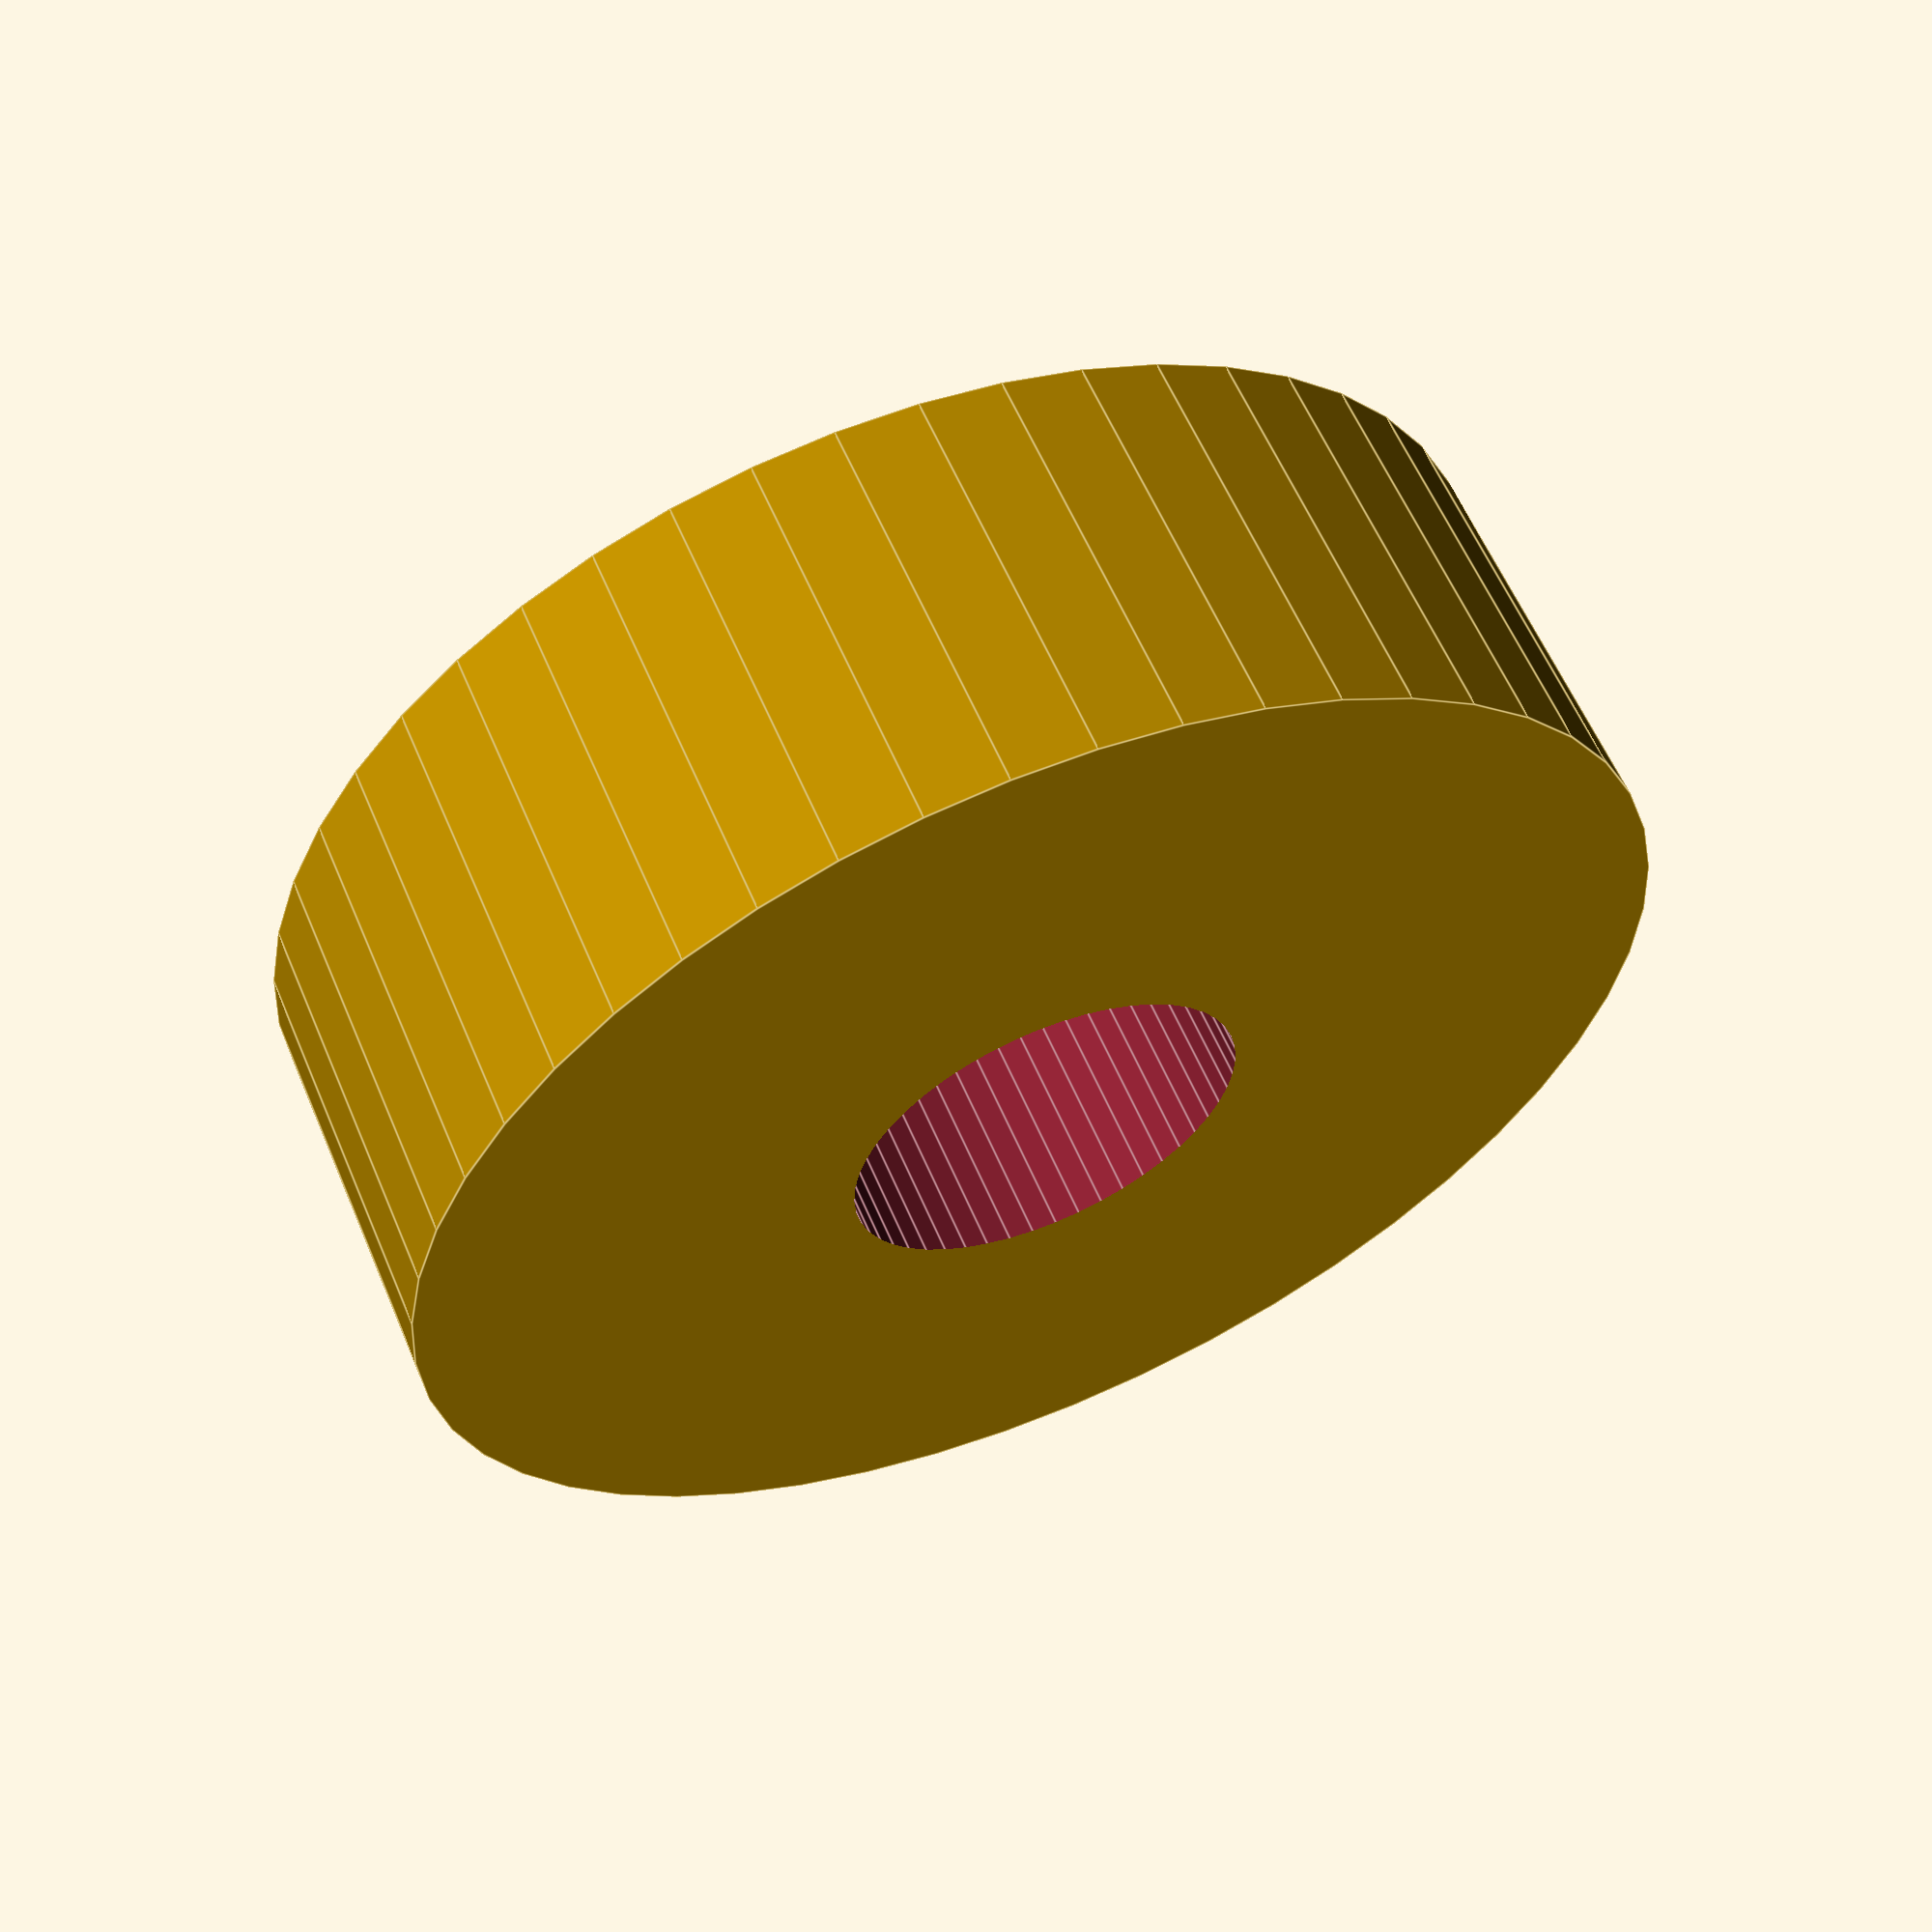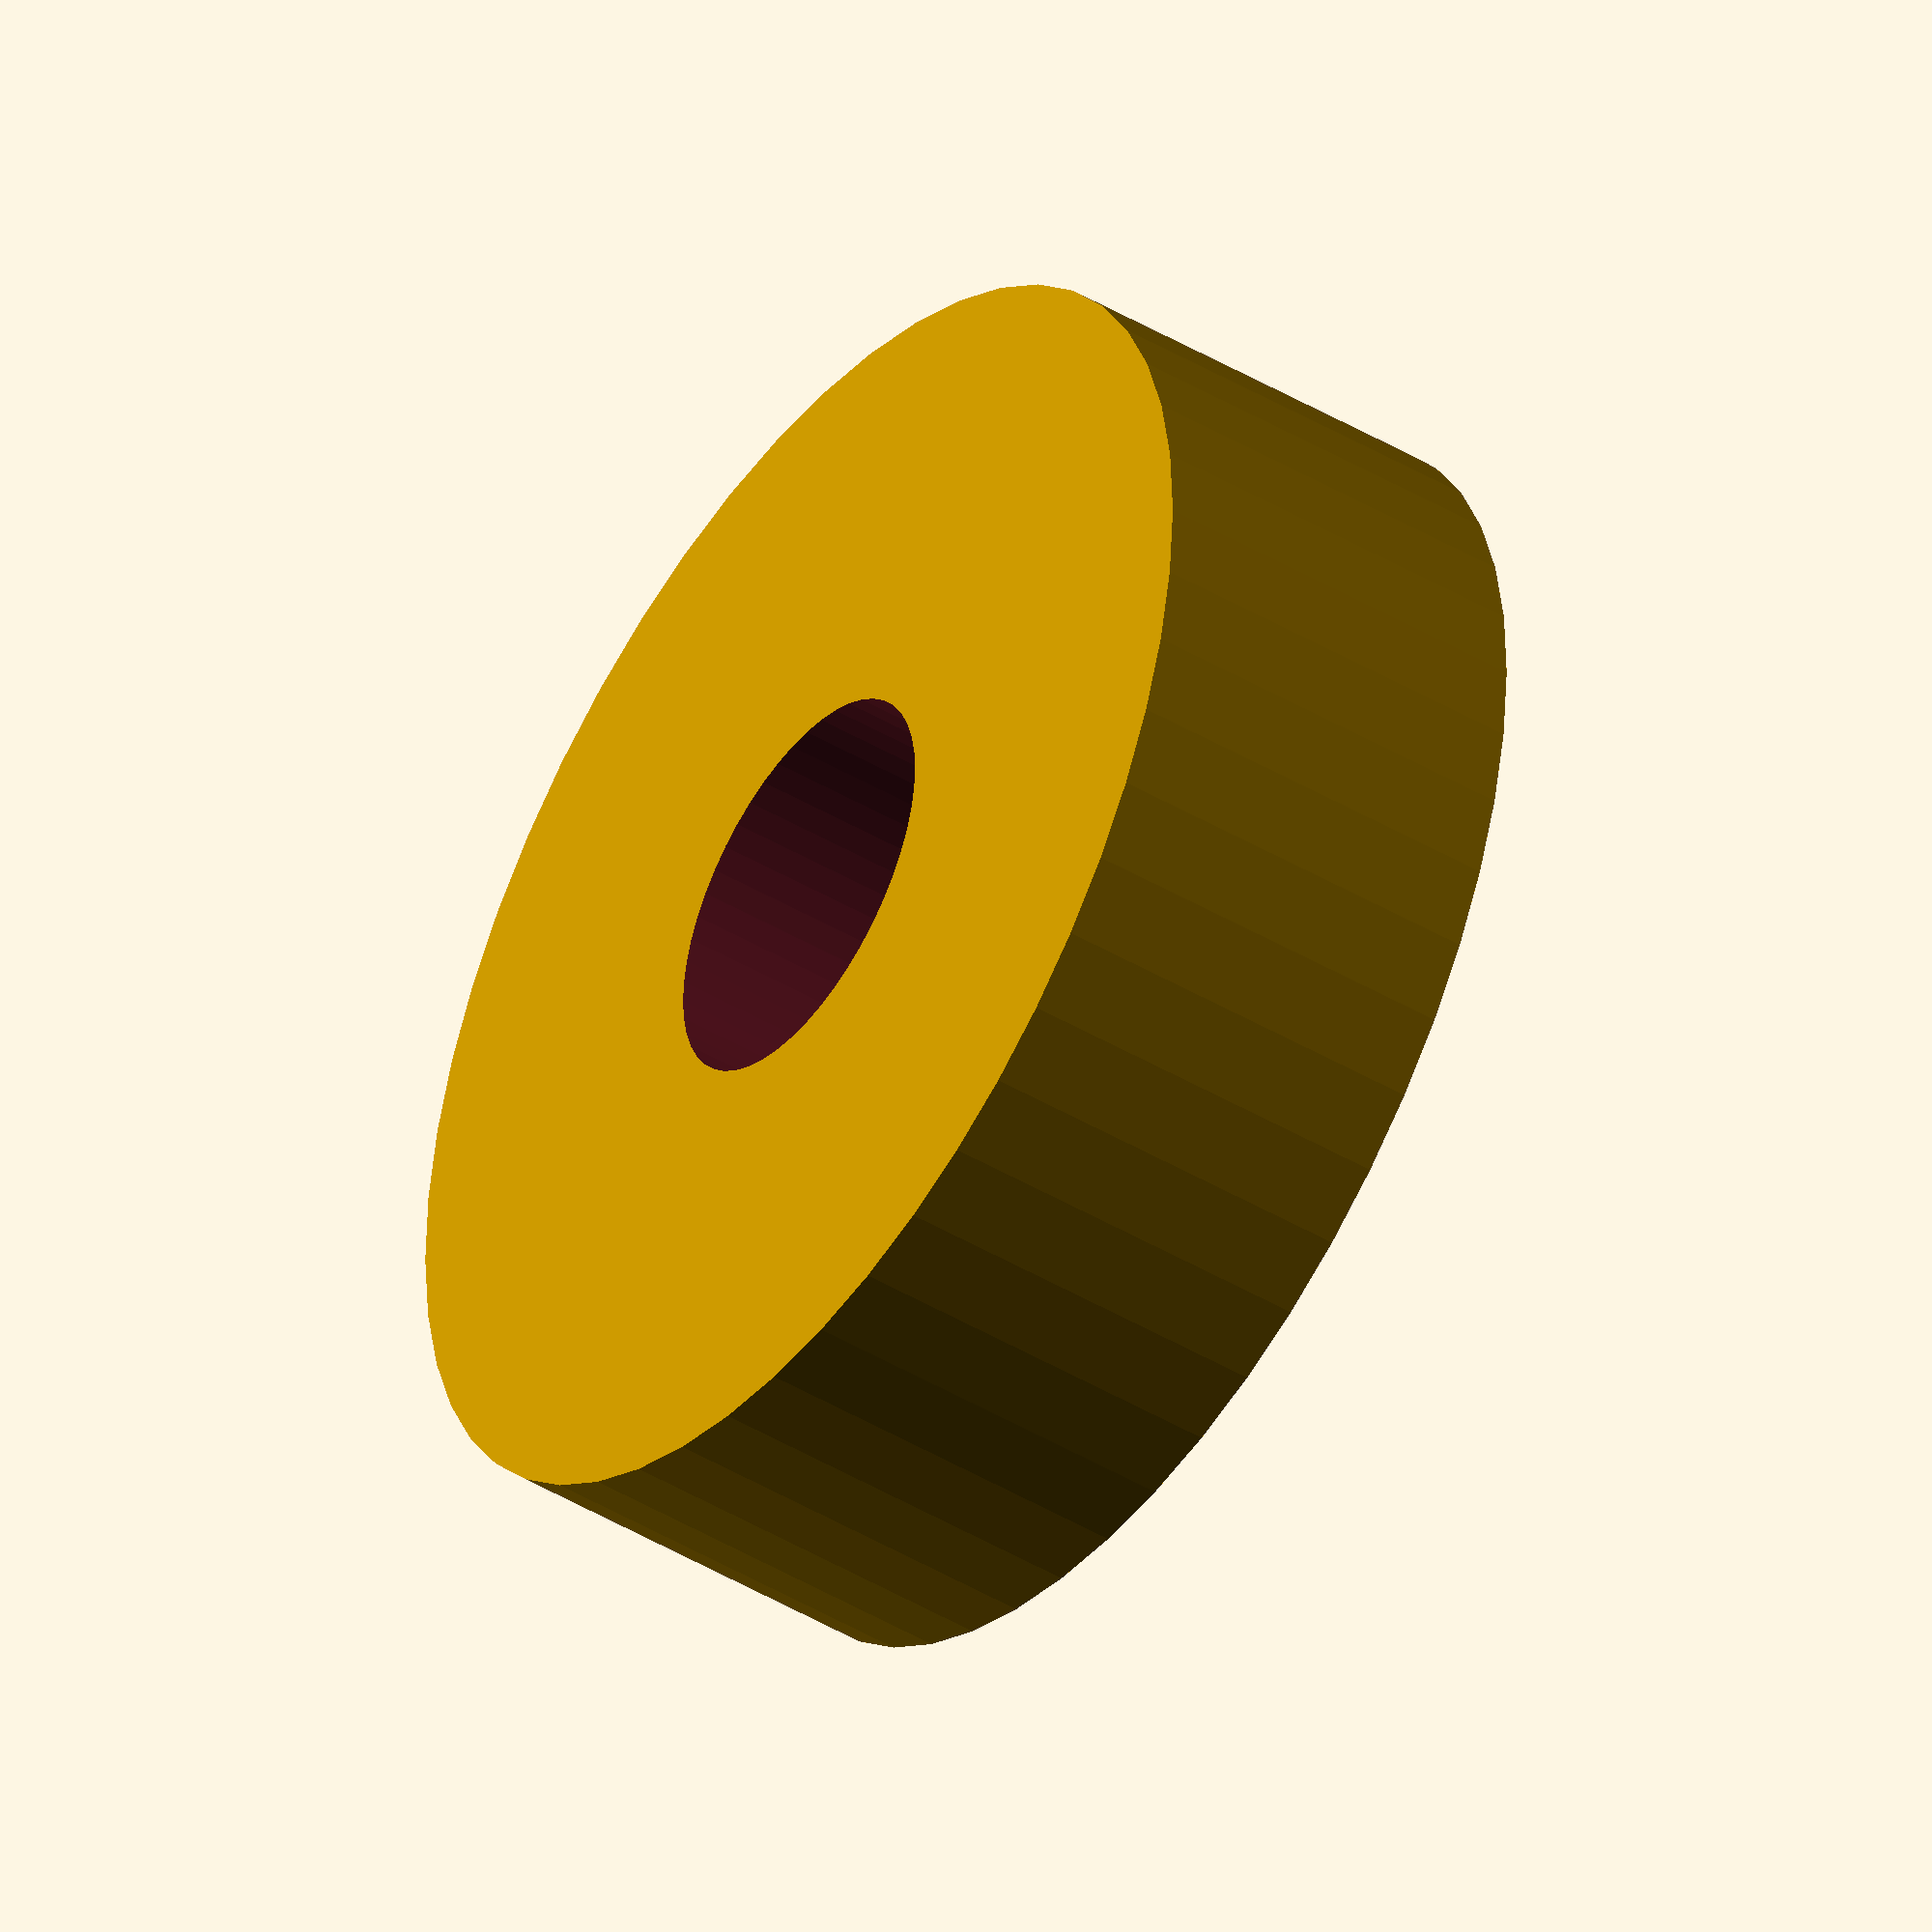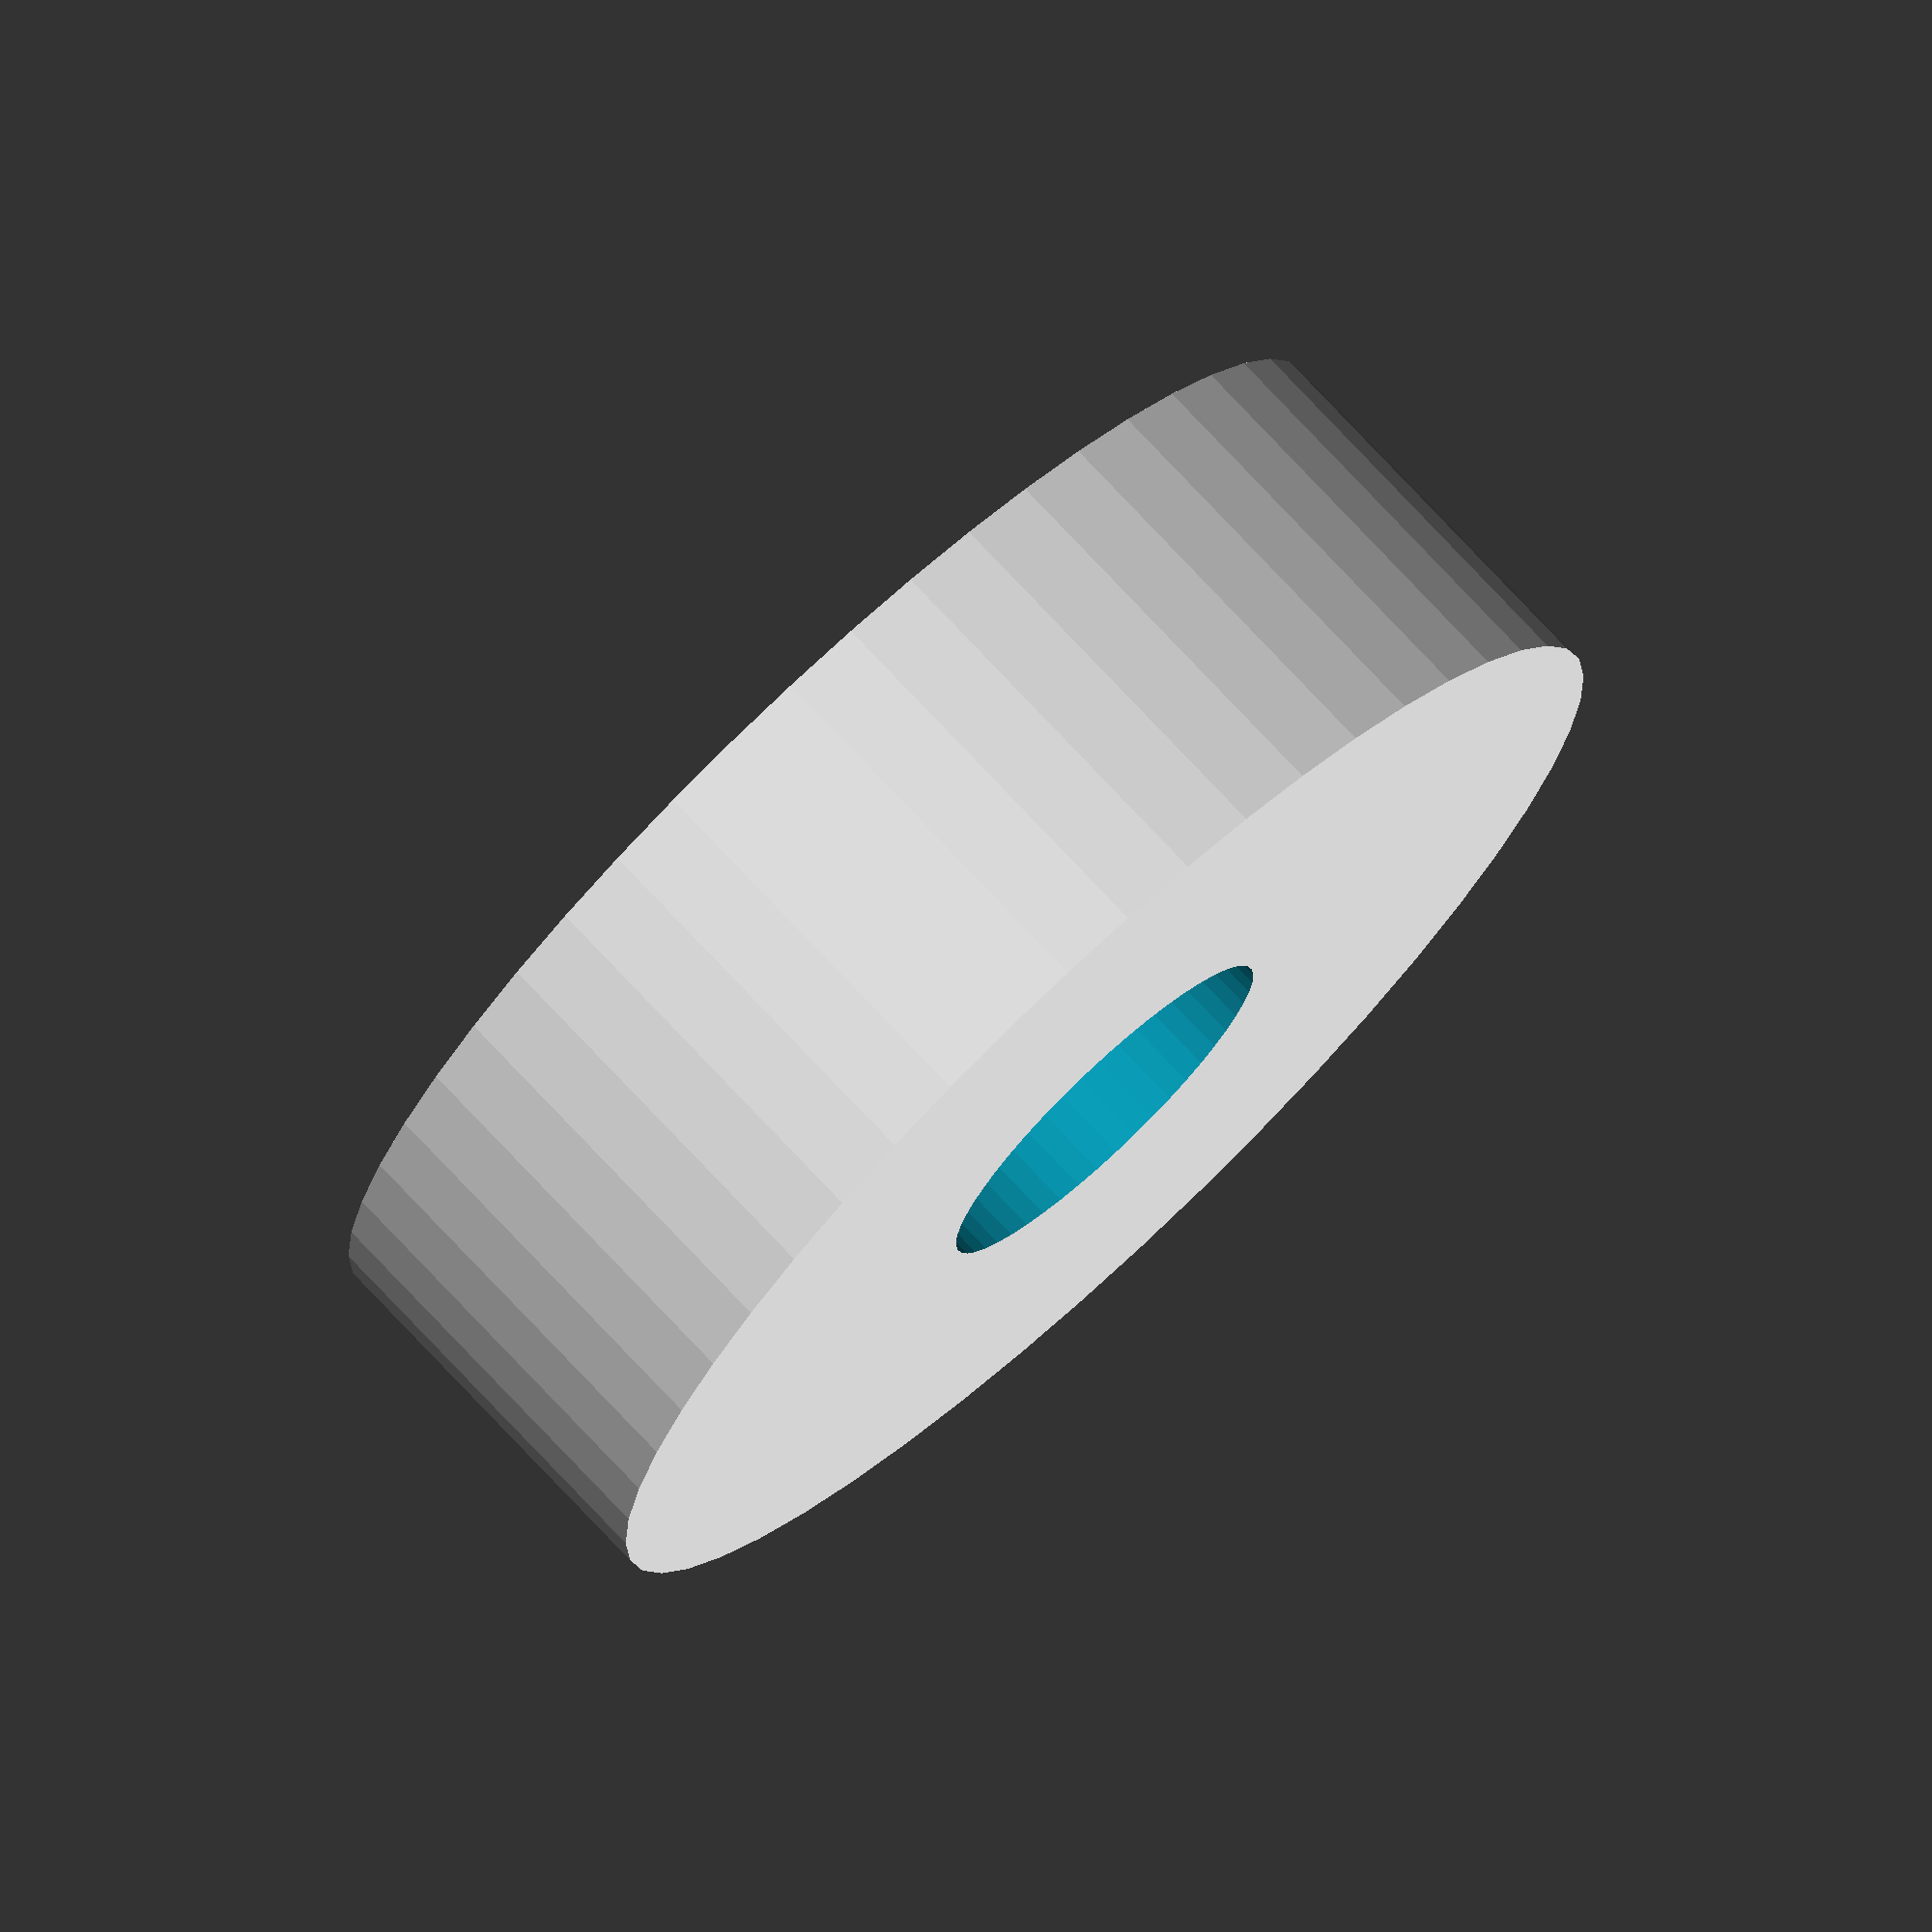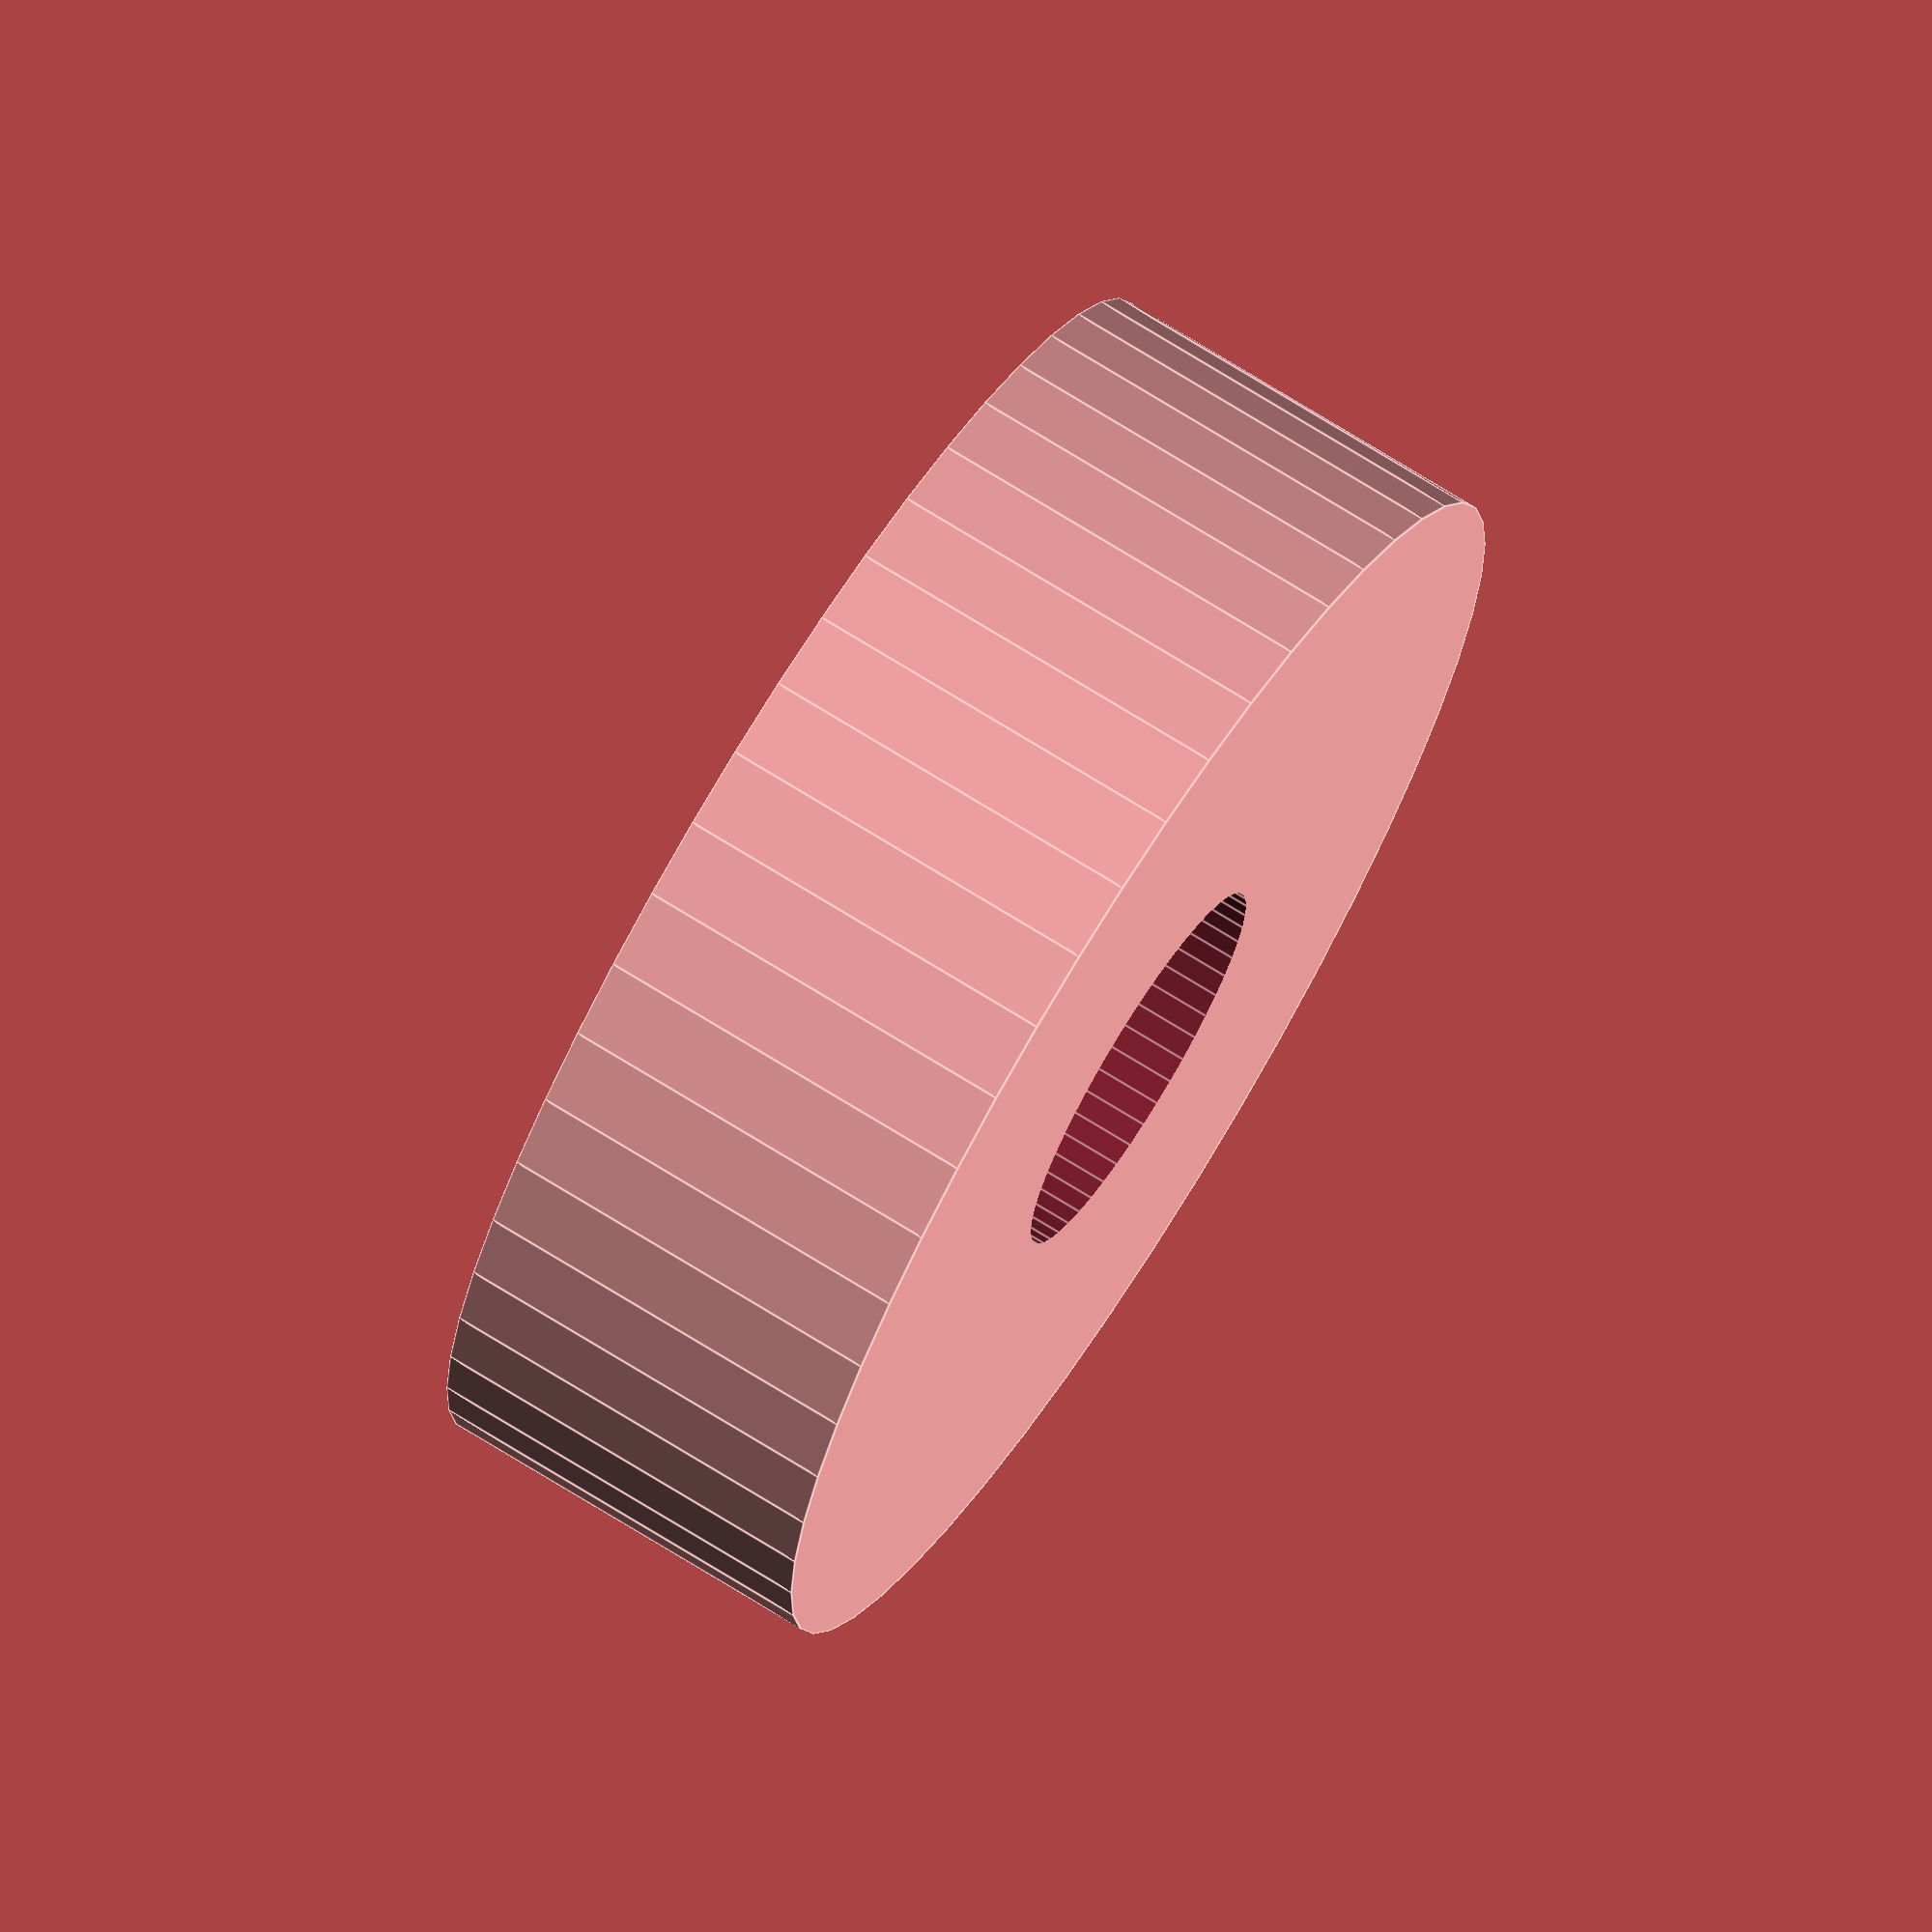
<openscad>
$fn = 50;


difference() {
	union() {
		translate(v = [0, 0, -4.5000000000]) {
			cylinder(h = 9, r = 14.5000000000);
		}
	}
	union() {
		translate(v = [0, 0, -100.0000000000]) {
			cylinder(h = 200, r = 4.5000000000);
		}
	}
}
</openscad>
<views>
elev=300.9 azim=122.6 roll=157.2 proj=p view=edges
elev=224.4 azim=173.0 roll=124.8 proj=o view=solid
elev=105.1 azim=101.6 roll=43.0 proj=o view=wireframe
elev=108.2 azim=308.6 roll=58.0 proj=o view=edges
</views>
